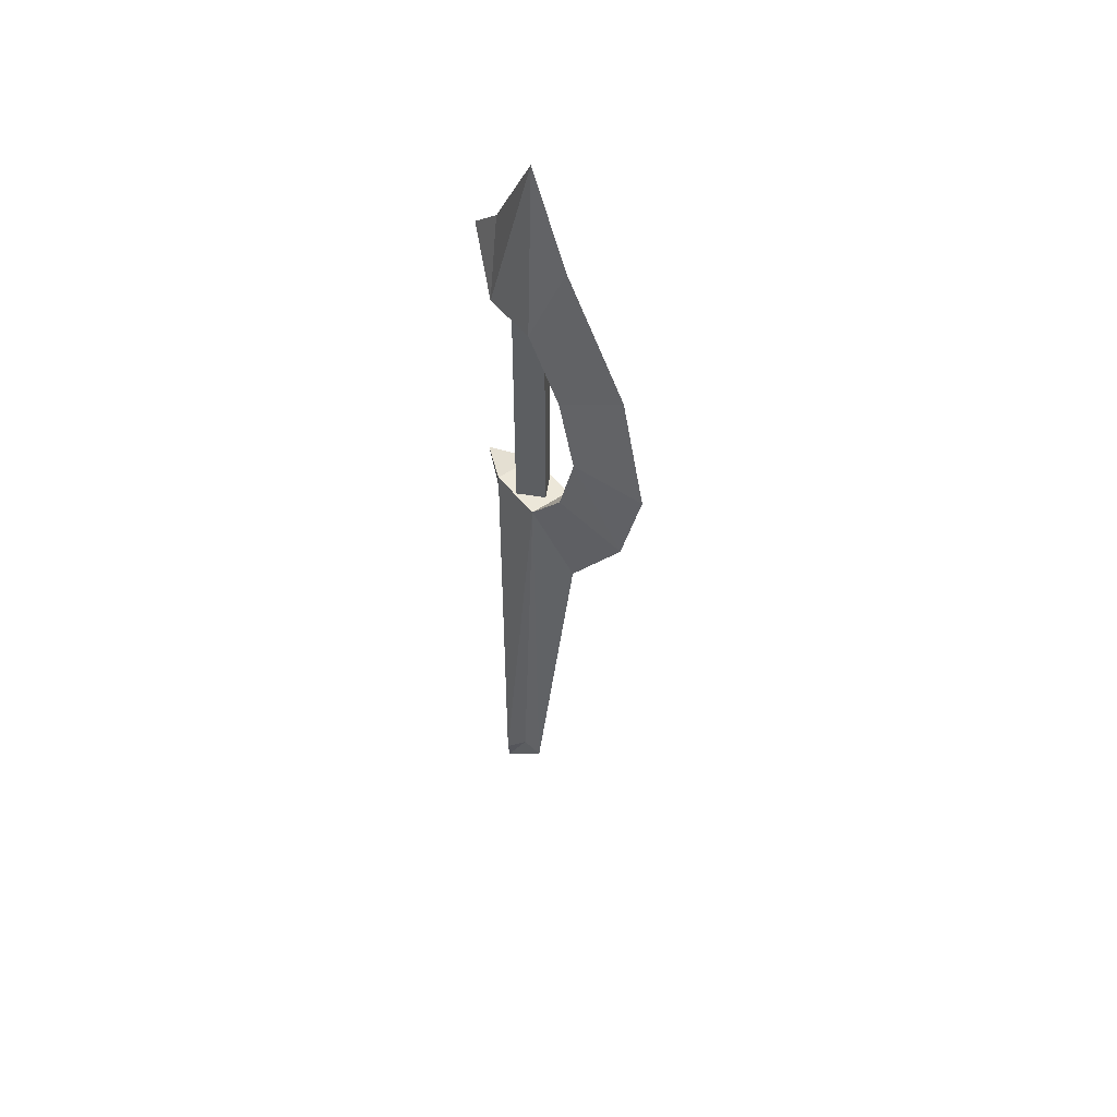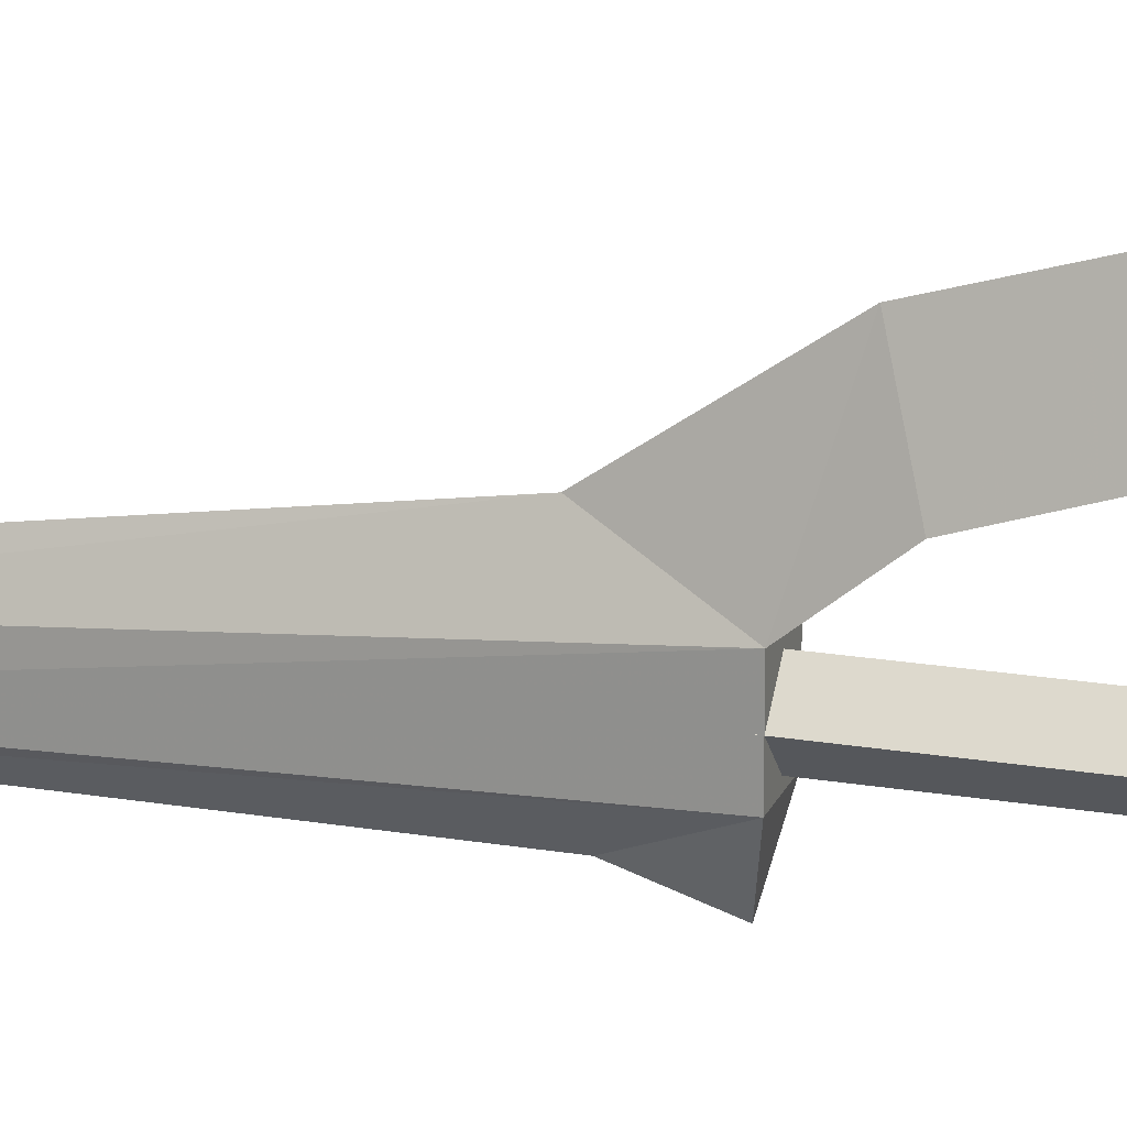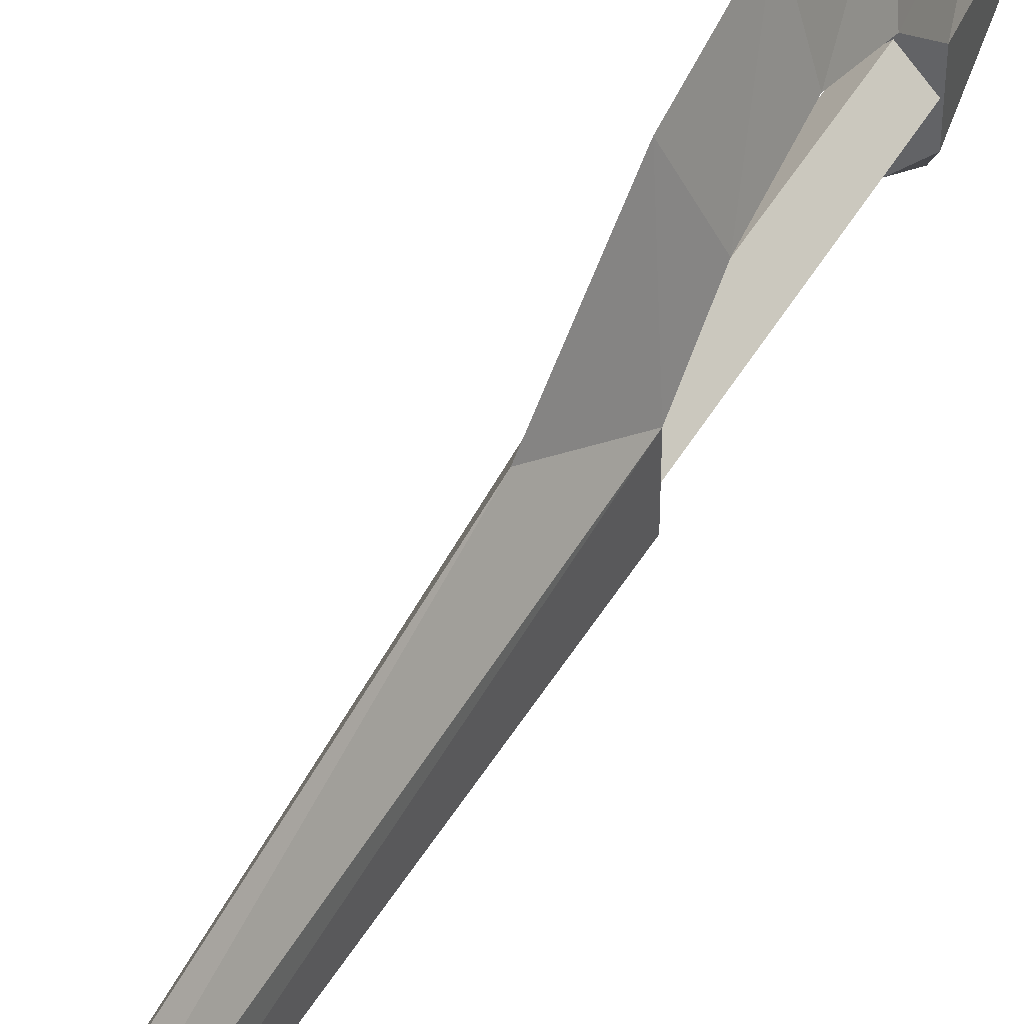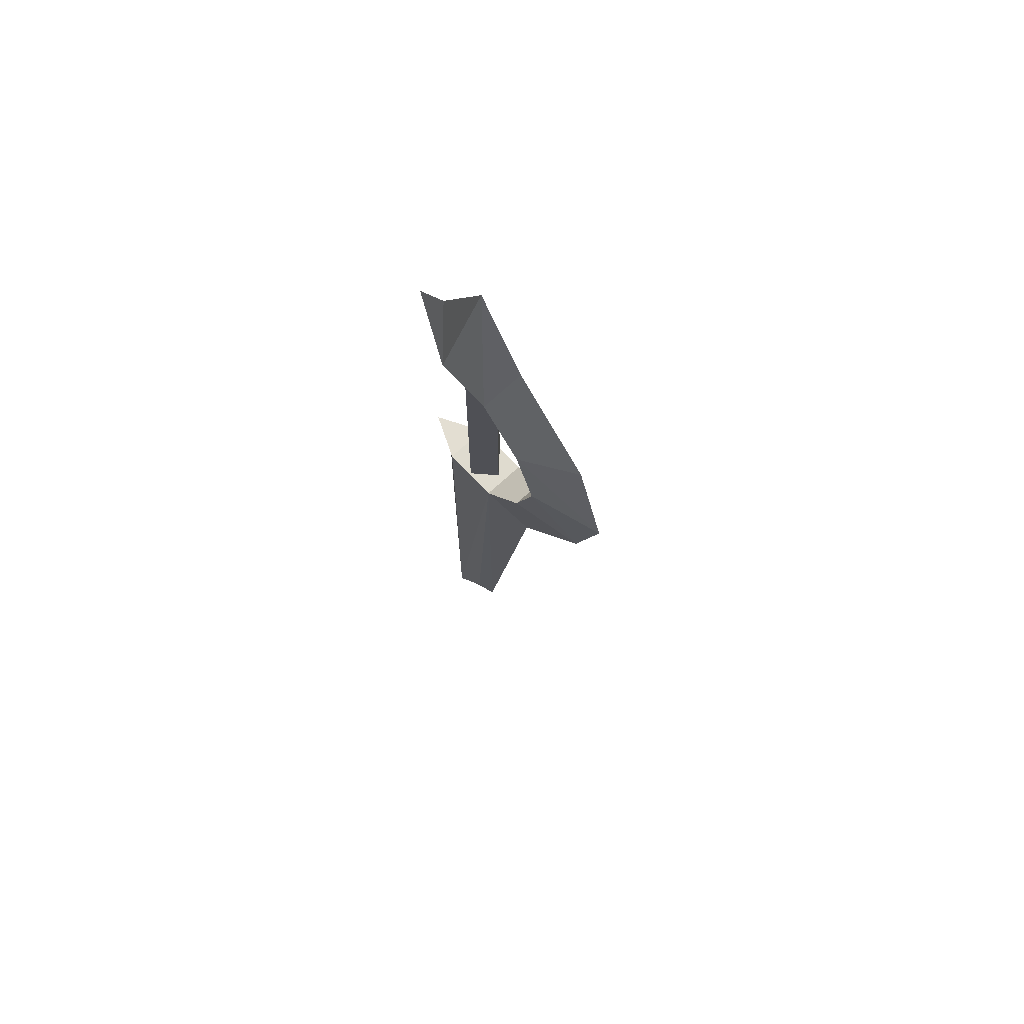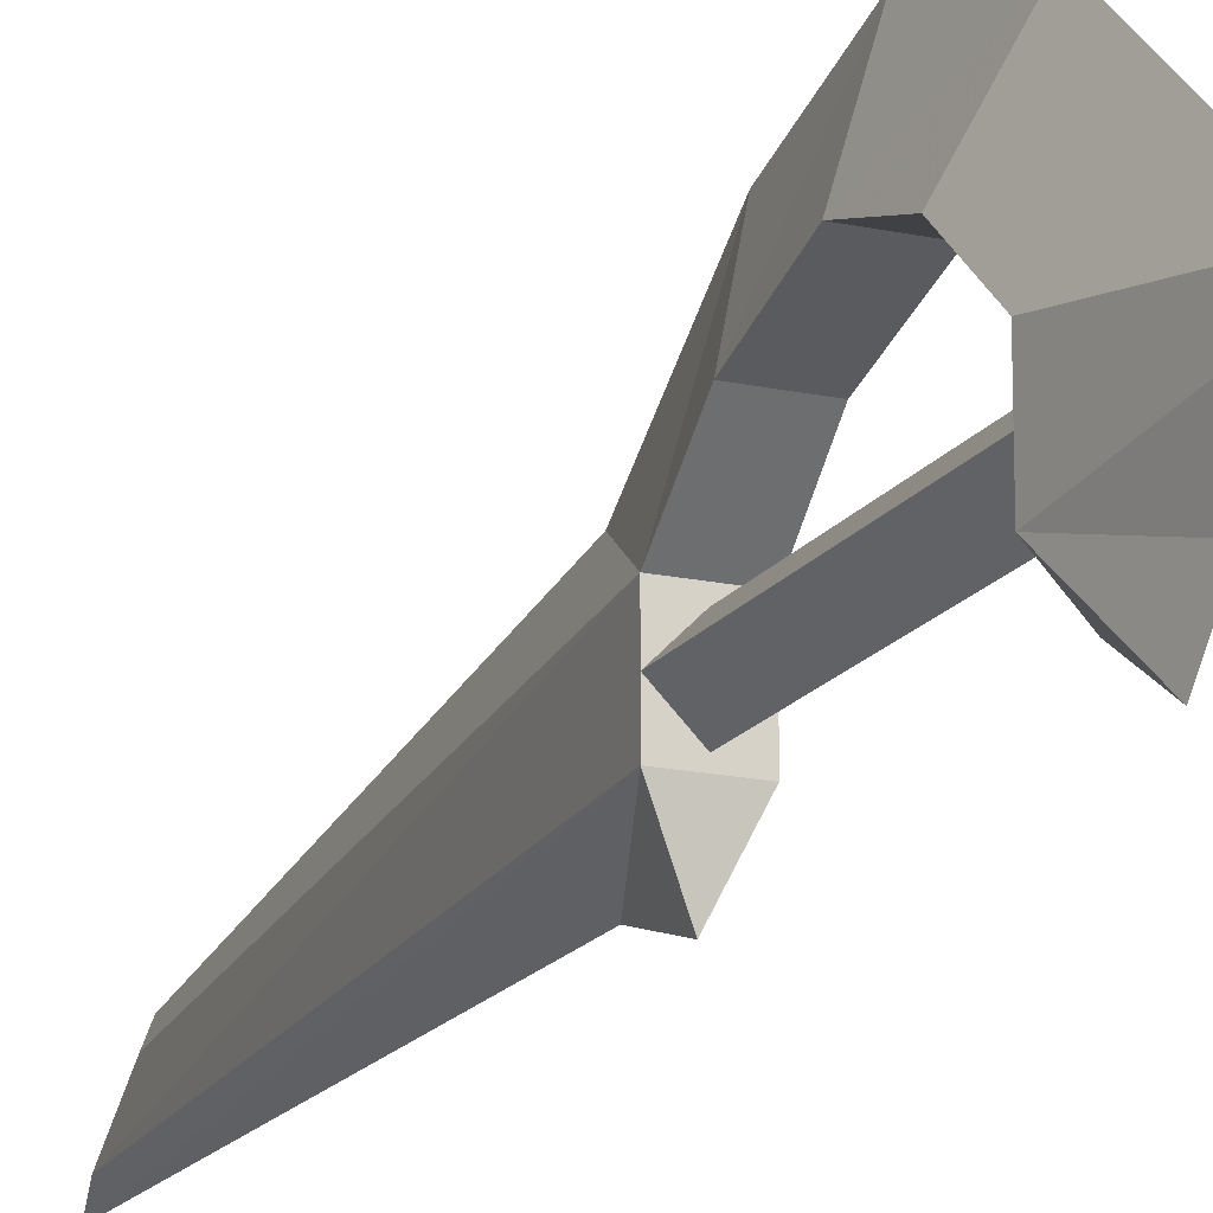
<metadata>
{"format":"obj","ext":"obj","renderer":"f3d","projection":"perspective","resolution":1024,"background":"white","views":[{"elev":50.2,"azim":-36.8,"up":"+Y"},{"elev":19.4,"azim":107.7,"up":"+Z"},{"elev":47.2,"azim":28.8,"up":"+Z"},{"elev":70.5,"azim":-42.8,"up":"+Y"},{"elev":-17.1,"azim":156.4,"up":"+Z"}]}
</metadata>
<code>
o cwdhsw01_6l
v -0.0189 -0.1222 -0.0054
v -0.0189 -0.3222 -0.0054
v -0.0027 -0.3222 0.0121
v -0.0027 -0.3222 -0.0229
v -0.0027 -0.1222 -0.0229
v -0.0027 -0.1222 0.0121
v 0.0148 -0.1222 -0.0054
v 0.0148 -0.3222 -0.0054
v -0.0214 -0.1297 0.0183
v -0.0027 0.0003 -0.0017
v -0.0027 -0.0672 0.0383
v -0.0214 -0.1297 -0.0279
v -0.0027 -0.0709 -0.0442
v 0.0161 -0.1297 -0.0279
v 0.0161 -0.1297 0.0183
v -0.0027 -0.0947 -0.0717
v -0.0027 -0.1297 -0.0479
v -0.0202 -0.3197 -0.0279
v -0.0027 -0.3272 -0.0654
v -0.0027 -0.3709 -0.0517
v 0.0148 -0.3197 -0.0279
v -0.0089 -0.6897 -0.0154
v -0.0027 -0.7584 -0.0517
v -0.0027 -0.6984 -0.0017
v -0.0102 -0.7284 -0.0429
v -0.0202 -0.3197 0.0183
v 0.0048 -0.7284 -0.0429
v 0.0048 -0.6897 -0.0154
v 0.0148 -0.3197 0.0183
v -0.0027 -0.3797 0.0483
v -0.0189 -0.2784 0.0521
v -0.0027 -0.2959 0.1071
v 0.0148 -0.2784 0.0521
v -0.0027 -0.2209 0.1296
v -0.0202 -0.2209 0.0708
v 0.0148 -0.2209 0.0708
v -0.0027 -0.1397 0.1046
v -0.0214 -0.1697 0.0546
v 0.0161 -0.1697 0.0546
f 1 2 3
f 2 1 4
f 5 4 1
f 3 6 1
f 6 3 7
f 8 7 3
f 1 7 5
f 7 1 6
f 3 4 8
f 4 3 2
f 7 4 5
f 4 7 8
f 9 11 10
f 10 12 9
f 10 13 12
f 10 14 13
f 14 10 15
f 11 15 10
f 14 16 13
f 16 14 17
f 13 16 12
f 16 17 12
f 18 19 20
f 21 19 18
f 21 20 19
f 22 23 24
f 23 22 25
f 26 25 22
f 25 26 18
f 24 27 28
f 27 24 23
f 20 25 18
f 25 20 23
f 21 23 20
f 23 21 27
f 29 27 21
f 27 29 28
f 30 28 29
f 28 30 24
f 26 24 30
f 30 31 26
f 26 22 24
f 32 29 33
f 33 34 32
f 32 30 29
f 31 30 32
f 32 35 31
f 34 33 36
f 36 37 34
f 35 32 34
f 34 38 35
f 37 36 39
f 39 11 37
f 38 34 37
f 37 9 38
f 39 15 11
f 37 11 9
f 9 14 15
f 15 38 9
f 14 9 12
f 12 17 14
f 38 15 39
f 39 35 38
f 35 39 36
f 36 31 35
f 31 36 33
f 33 26 31
f 26 33 29
f 29 18 26
f 29 21 18

</code>
